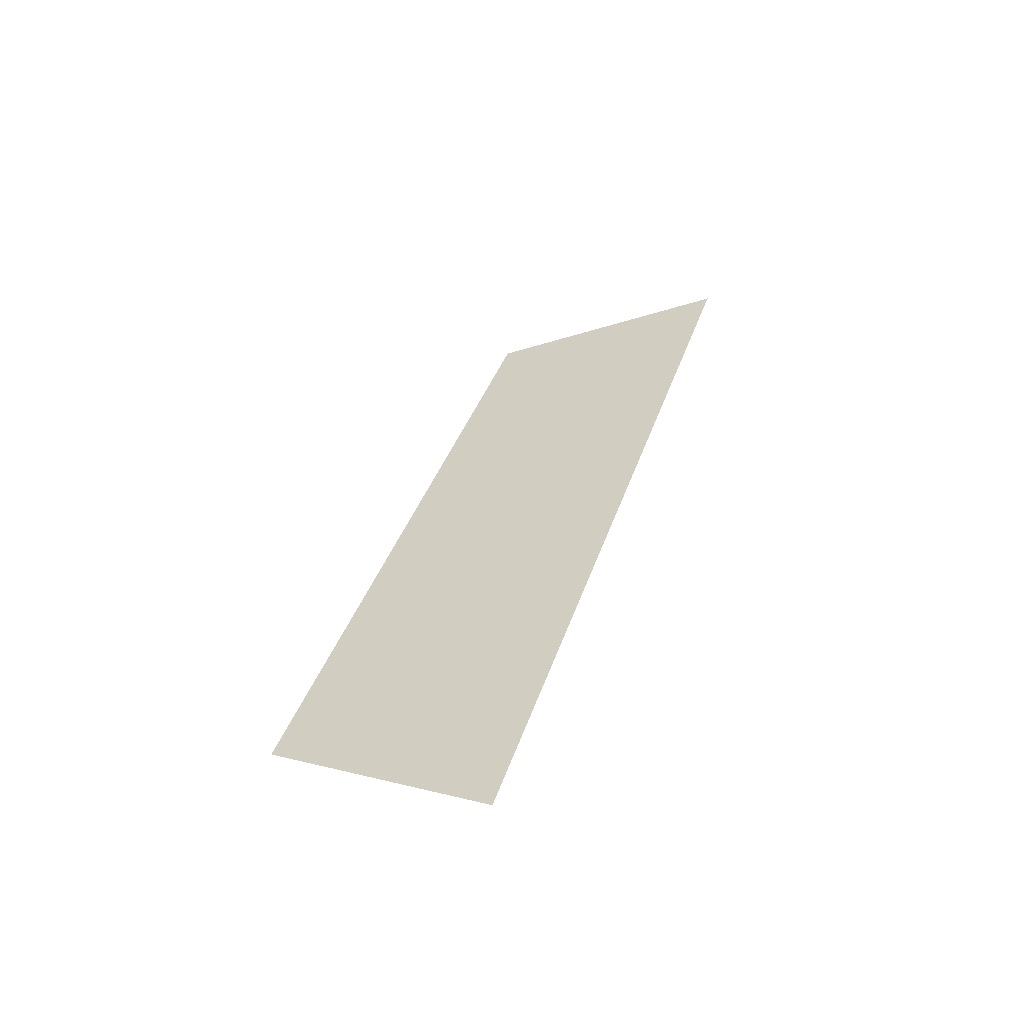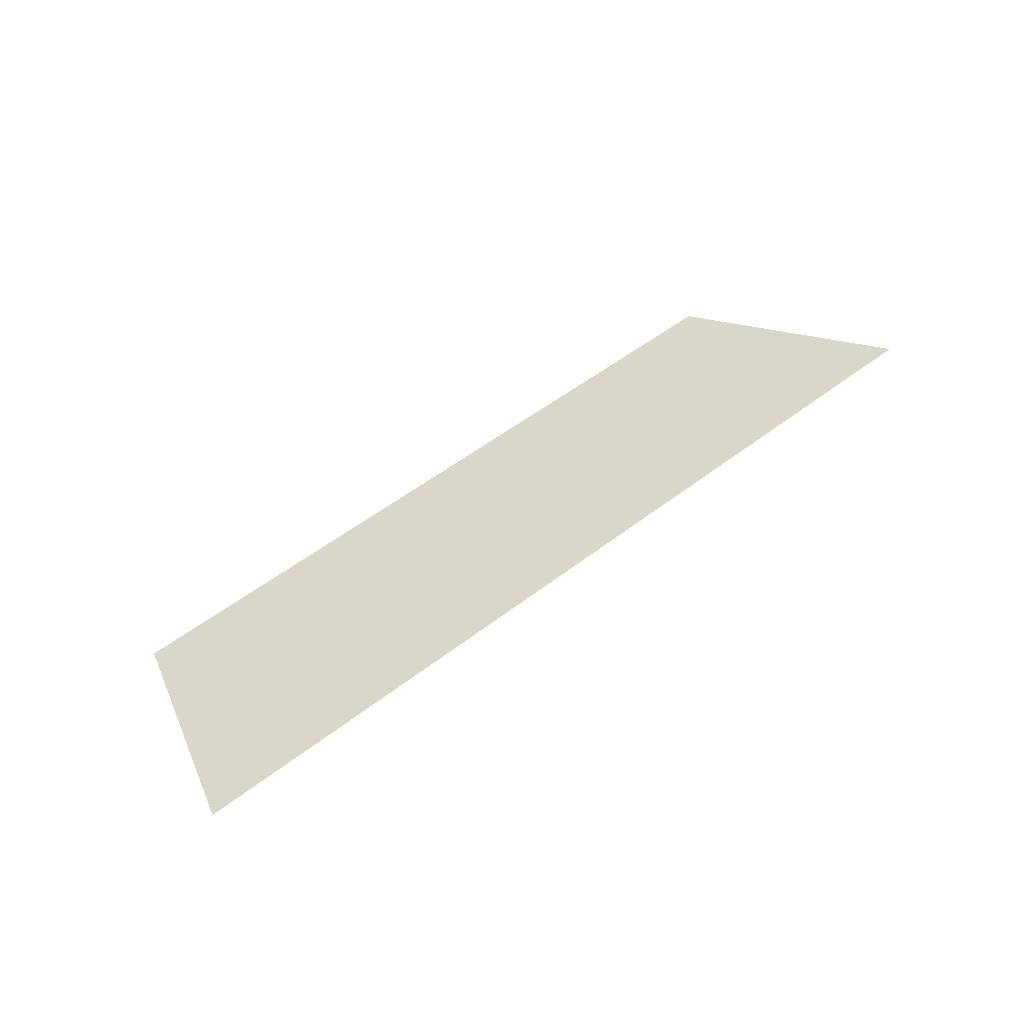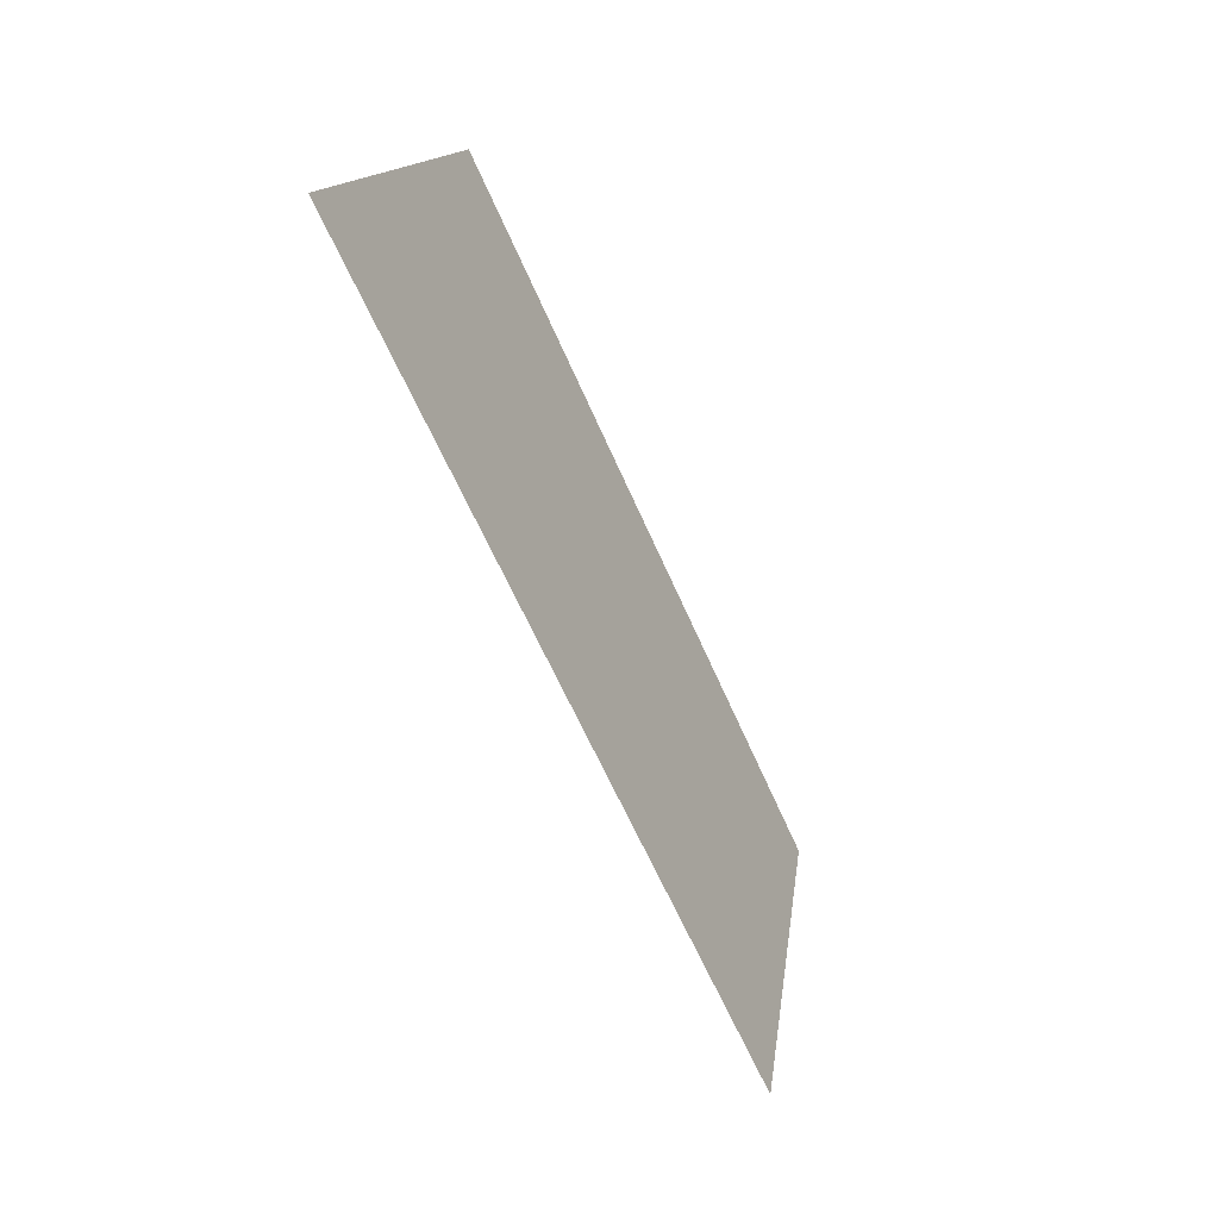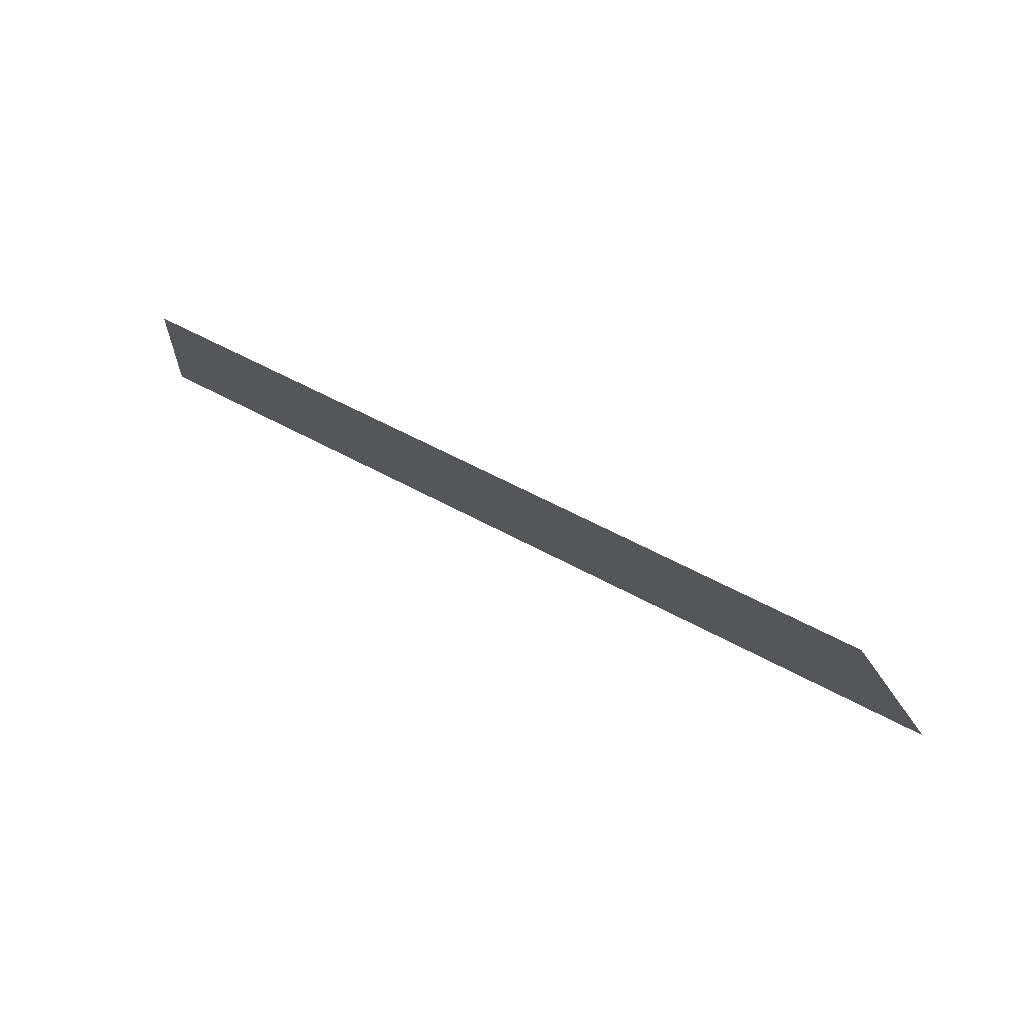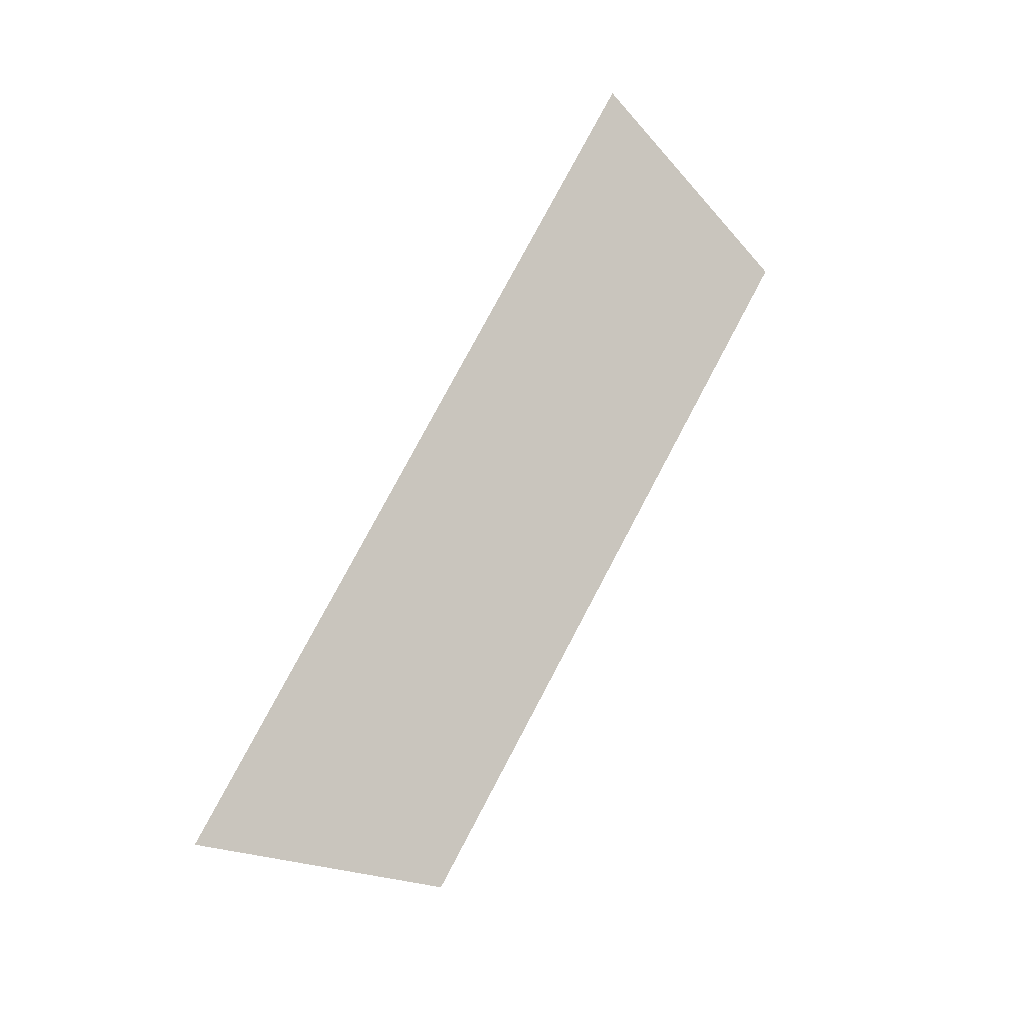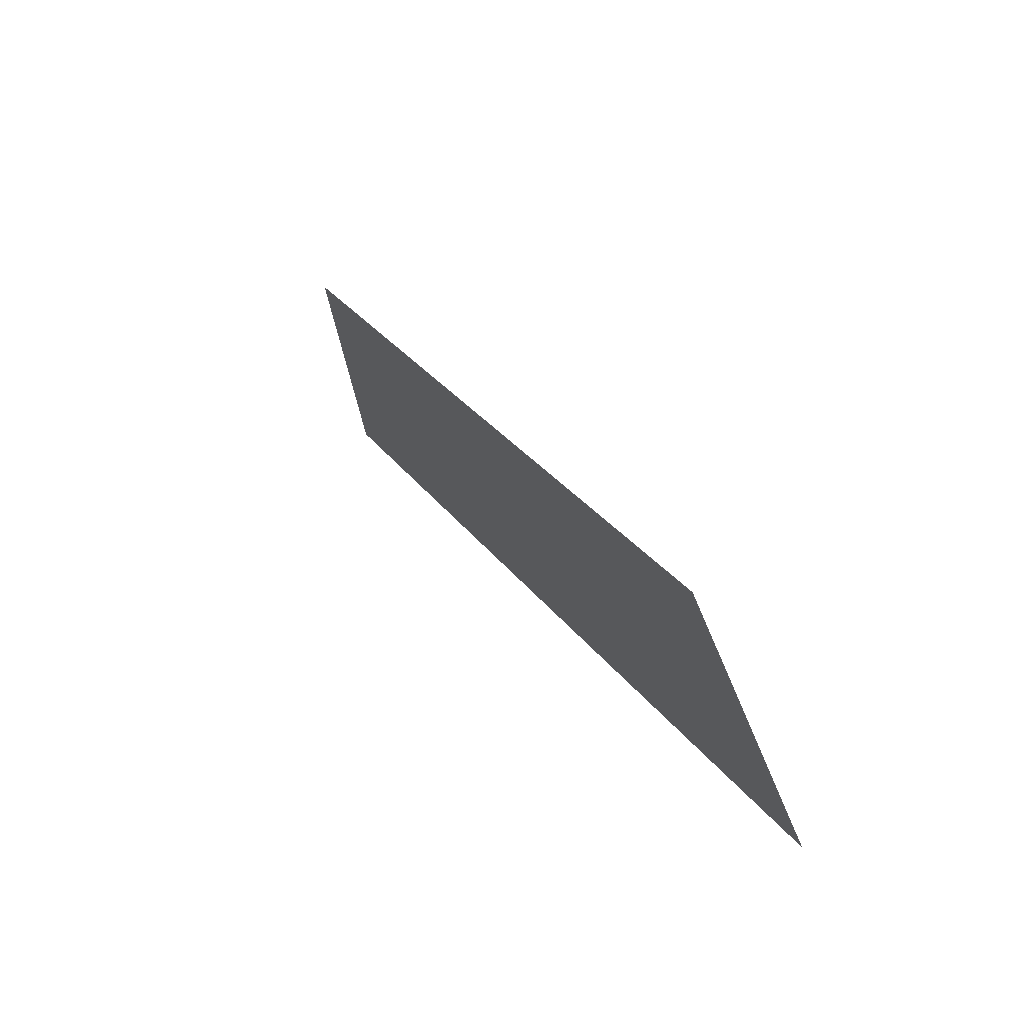
<metadata>
{"format":"obj","ext":"obj","renderer":"f3d","projection":"perspective","resolution":1024,"background":"white","views":[{"elev":35.5,"azim":-73.5,"up":"+Z"},{"elev":50.6,"azim":-40.4,"up":"+Z"},{"elev":-61.0,"azim":113.2,"up":"+Y"},{"elev":57.7,"azim":-150.4,"up":"+Y"},{"elev":79.2,"azim":118.0,"up":"+Z"},{"elev":28.6,"azim":-118.2,"up":"+Y"}]}
</metadata>
<code>
o Group9/mesh7/mesh7-geometry#mesh7-geometry
v 0.8877 0.0149 0.2546
v 0.812 0.0363 0.2478
v 0.8052 0.0149 0.2546
v 0.8809 0.0363 0.2478
f 1 2 3
f 2 1 4
f 3 2 1
f 4 1 2

</code>
